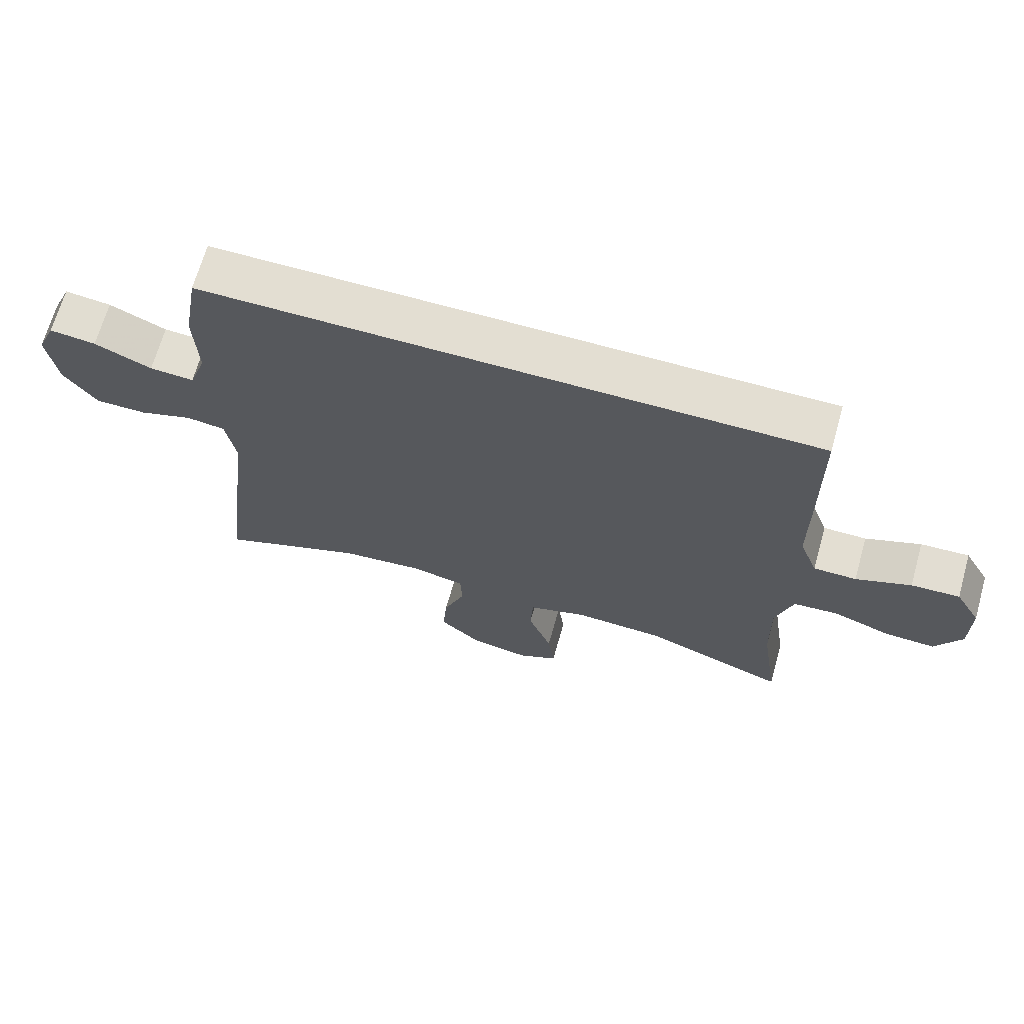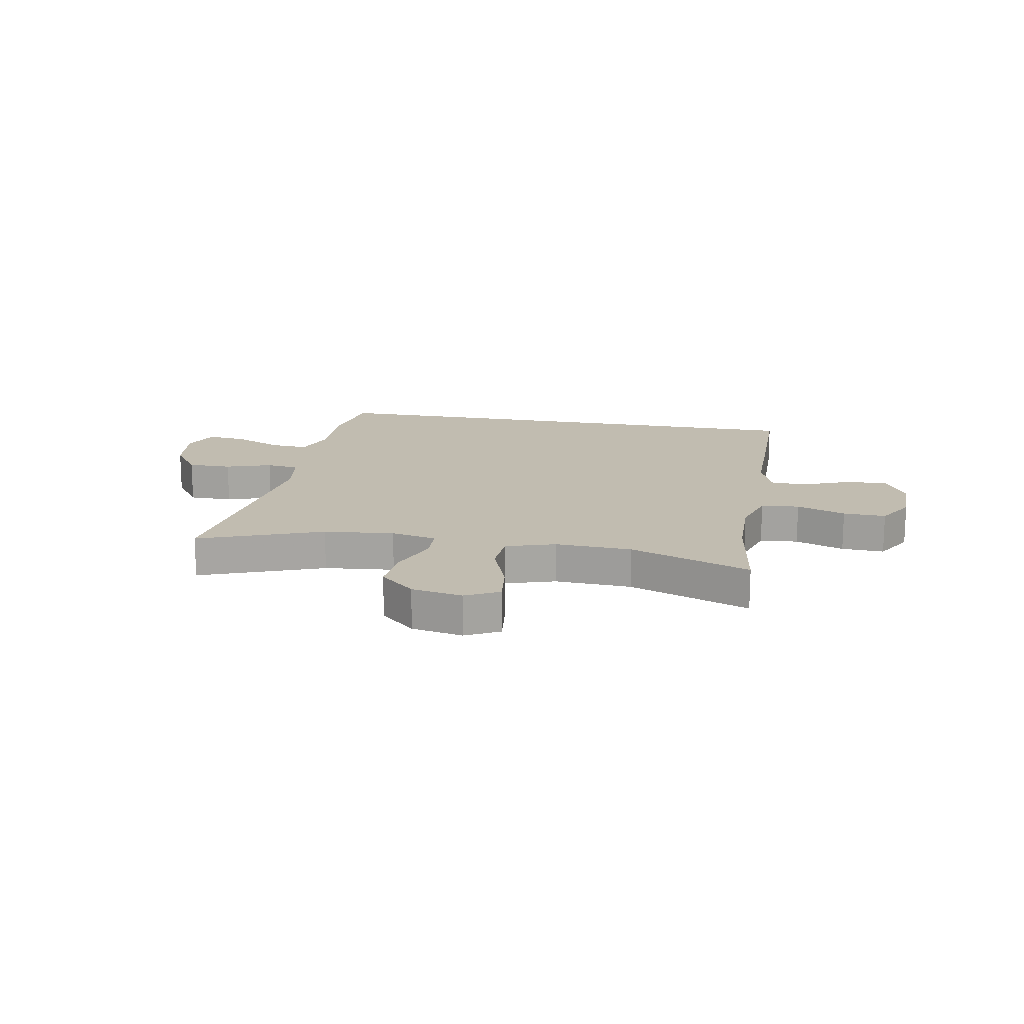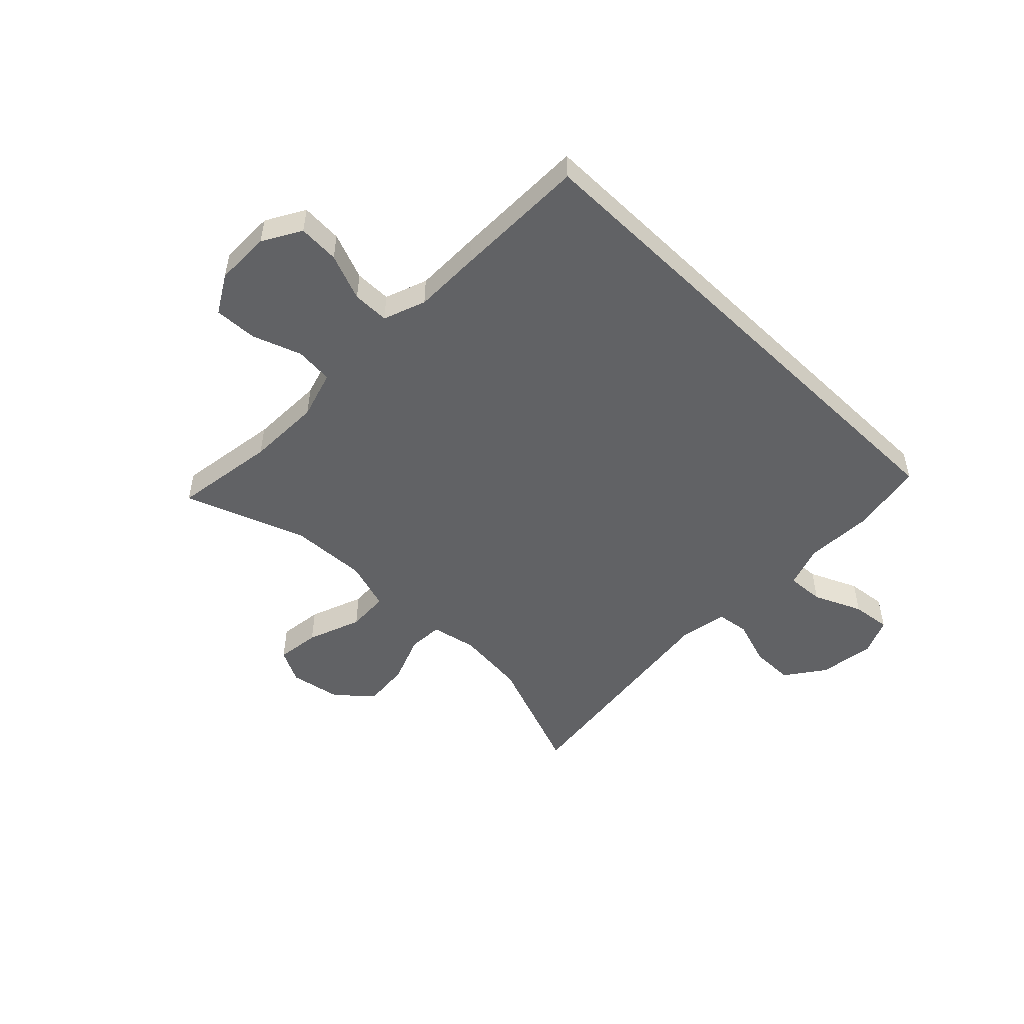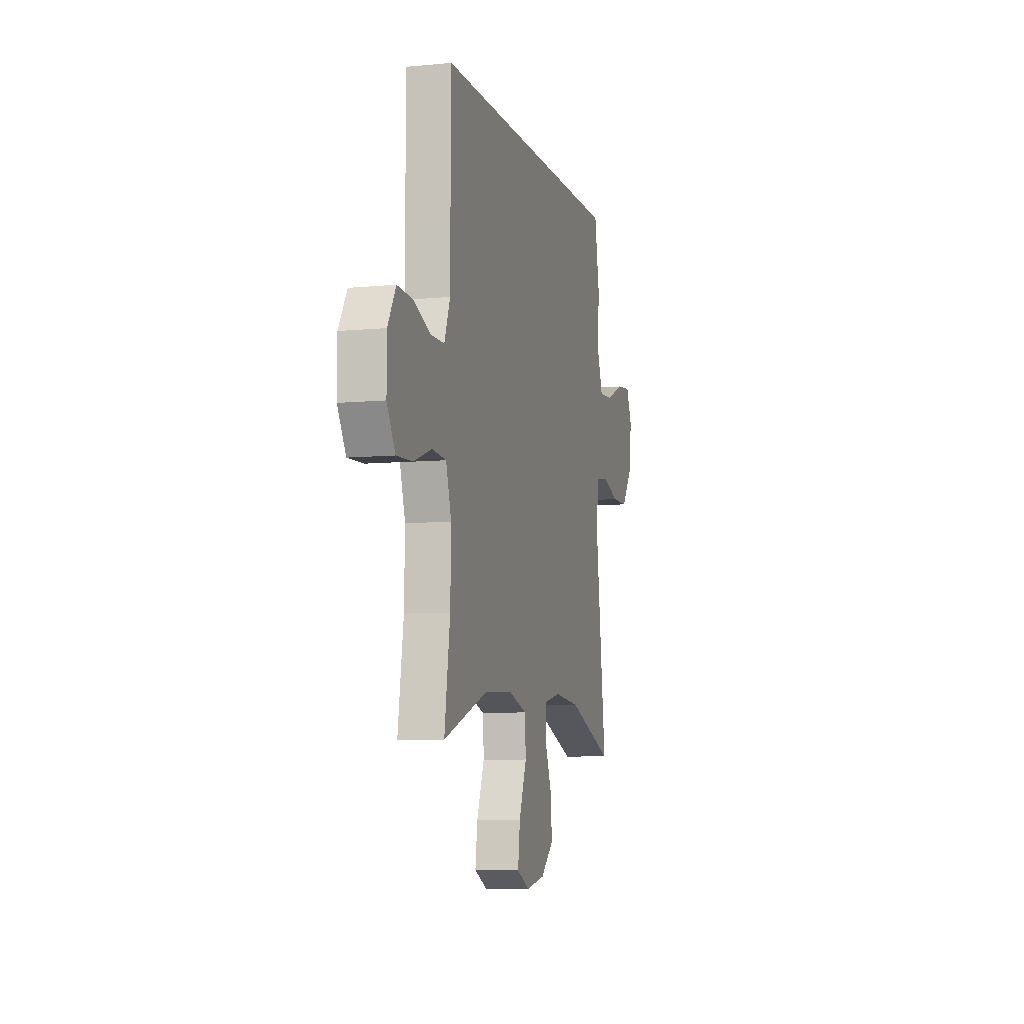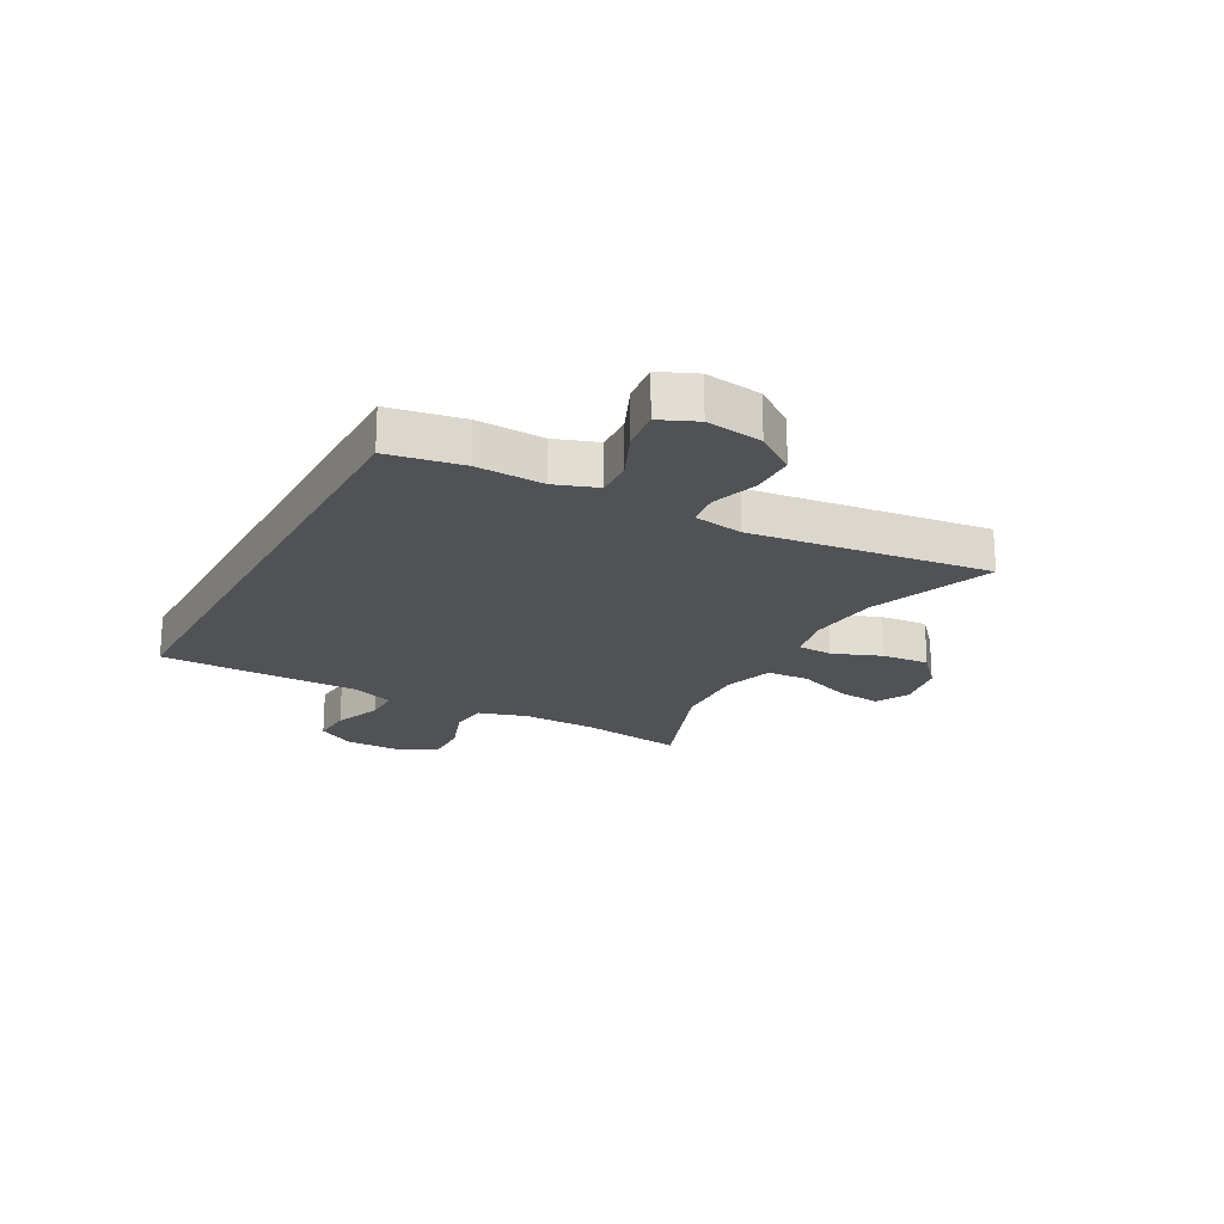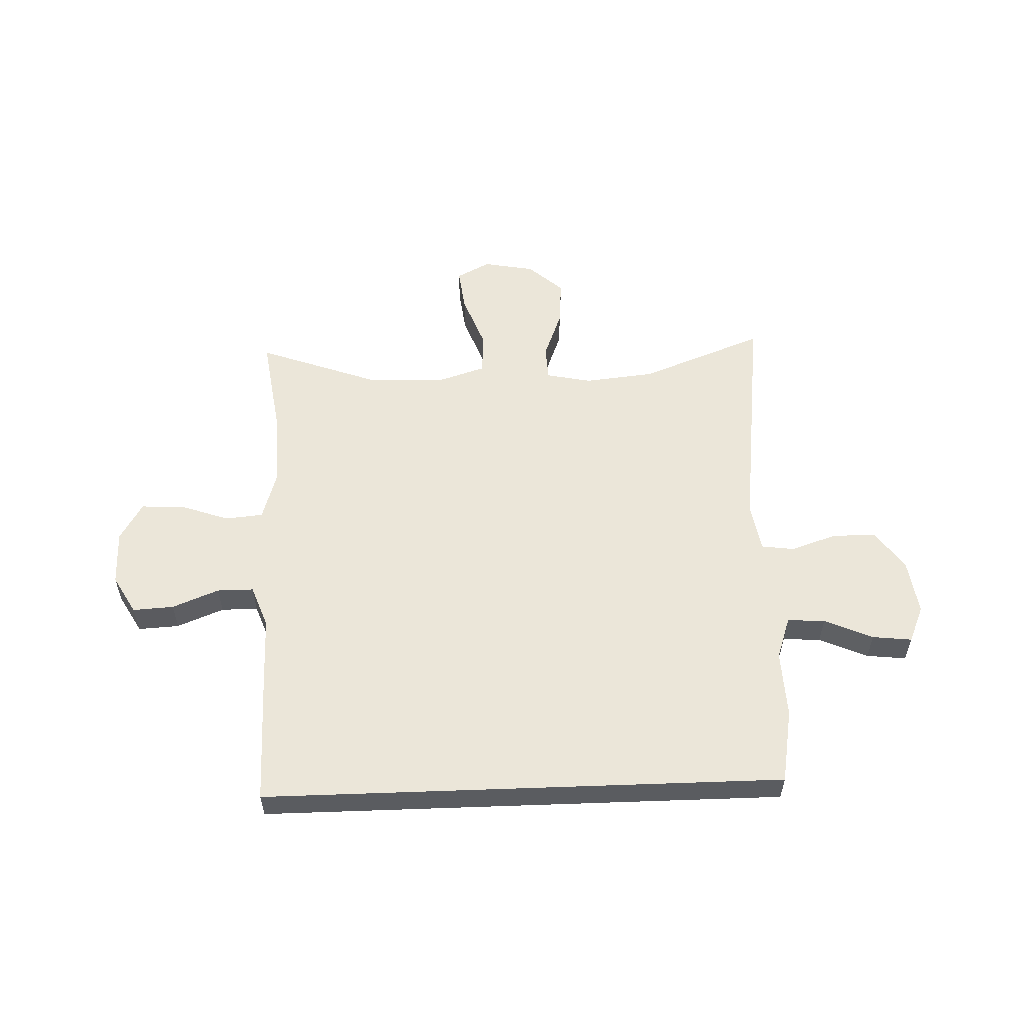
<metadata>
{"format":"obj","ext":"obj","renderer":"f3d","projection":"perspective","resolution":1024,"background":"white","views":[{"elev":67.7,"azim":-164.2,"up":"+Z"},{"elev":16.4,"azim":-169.5,"up":"+Y"},{"elev":-50.6,"azim":-44.3,"up":"+Y"},{"elev":-7.5,"azim":-74.6,"up":"+Z"},{"elev":-20.8,"azim":61.6,"up":"+Y"},{"elev":56.0,"azim":-2.1,"up":"+Y"}]}
</metadata>
<code>
v 0.5 0.07 -0.5
v 0.28 0.07 -0.416
v 0.155 0.07 -0.403
v 0.074 0.07 -0.42
v 0.071 0.07 -0.482
v 0.104 0.07 -0.568
v 0.111 0.07 -0.651
v 0.049 0.07 -0.706
v -0.042 0.07 -0.723
v -0.102 0.07 -0.692
v -0.092 0.07 -0.614
v -0.056 0.07 -0.518
v -0.06 0.07 -0.443
v -0.148 0.07 -0.415
v -0.284 0.07 -0.421
v -0.5 0.07 -0.5
v -0.473 0.07 -0.317
v -0.47 0.07 -0.185
v -0.496 0.07 -0.099
v -0.564 0.07 -0.093
v -0.651 0.07 -0.124
v -0.727 0.07 -0.127
v -0.767 0.07 -0.059
v -0.767 0.07 0.039
v -0.728 0.07 0.107
v -0.655 0.07 0.103
v -0.572 0.07 0.07
v -0.507 0.07 0.07
v -0.479 0.07 0.145
v -0.479 0.07 0.264
v -0.477 0.07 0.5
v 0.449 0.07 0.5
v 0.472 0.07 0.368
v 0.467 0.07 0.249
v 0.493 0.07 0.174
v 0.56 0.07 0.178
v 0.646 0.07 0.216
v 0.716 0.07 0.224
v 0.744 0.07 0.159
v 0.73 0.07 0.06
v 0.68 0.07 -0.01
v 0.602 0.07 -0.01
v 0.521 0.07 0.017
v 0.463 0.07 0.009
v 0.448 0.07 -0.078
v 0.5 0 -0.5
v 0.28 0 -0.416
v 0.155 0 -0.403
v 0.074 0 -0.42
v 0.071 0 -0.482
v 0.104 0 -0.568
v 0.111 0 -0.651
v 0.049 0 -0.706
v -0.042 0 -0.723
v -0.102 0 -0.692
v -0.092 0 -0.614
v -0.056 0 -0.518
v -0.06 0 -0.443
v -0.148 0 -0.415
v -0.284 0 -0.421
v -0.5 0 -0.5
v -0.473 0 -0.317
v -0.47 0 -0.185
v -0.496 0 -0.099
v -0.564 0 -0.093
v -0.651 0 -0.124
v -0.727 0 -0.127
v -0.767 0 -0.059
v -0.767 0 0.039
v -0.728 0 0.107
v -0.655 0 0.103
v -0.572 0 0.07
v -0.507 0 0.07
v -0.479 0 0.145
v -0.479 0 0.264
v -0.477 0 0.5
v 0.449 0 0.5
v 0.472 0 0.368
v 0.467 0 0.249
v 0.493 0 0.174
v 0.56 0 0.178
v 0.646 0 0.216
v 0.716 0 0.224
v 0.744 0 0.159
v 0.73 0 0.06
v 0.68 0 -0.01
v 0.602 0 -0.01
v 0.521 0 0.017
v 0.463 0 0.009
v 0.448 0 -0.078
f 40 41 42 43
f 40 43 44
f 39 40 44
f 36 37 38 39
f 35 36 39 44
f 34 35 44
f 31 32 33 34
f 29 30 31 34
f 28 29 34 44
f 27 28 44 45
f 25 26 27
f 24 25 27
f 20 21 22 23
f 19 20 23 24
f 15 16 17
f 14 15 17 18
f 13 14 18 19
f 9 10 11 12
f 9 12 13
f 8 9 13
f 5 6 7 8
f 4 5 8 13
f 3 4 13 19
f 27 45 1 2
f 19 24 27
f 2 3 19 27
f 88 87 86 85
f 89 88 85
f 89 85 84
f 84 83 82 81
f 89 84 81 80
f 89 80 79
f 79 78 77 76
f 79 76 75 74
f 89 79 74 73
f 90 89 73 72
f 72 71 70
f 72 70 69
f 68 67 66 65
f 69 68 65 64
f 62 61 60
f 63 62 60 59
f 64 63 59 58
f 57 56 55 54
f 58 57 54
f 58 54 53
f 53 52 51 50
f 58 53 50 49
f 64 58 49 48
f 47 46 90 72
f 72 69 64
f 72 64 48 47
f 1 46 47 2
f 2 47 48 3
f 3 48 49 4
f 4 49 50 5
f 5 50 51 6
f 6 51 52 7
f 7 52 53 8
f 8 53 54 9
f 9 54 55 10
f 10 55 56 11
f 11 56 57 12
f 12 57 58 13
f 13 58 59 14
f 14 59 60 15
f 15 60 61 16
f 16 61 62 17
f 17 62 63 18
f 18 63 64 19
f 19 64 65 20
f 20 65 66 21
f 21 66 67 22
f 22 67 68 23
f 23 68 69 24
f 24 69 70 25
f 25 70 71 26
f 26 71 72 27
f 27 72 73 28
f 28 73 74 29
f 29 74 75 30
f 30 75 76 31
f 31 76 77 32
f 32 77 78 33
f 33 78 79 34
f 34 79 80 35
f 35 80 81 36
f 36 81 82 37
f 37 82 83 38
f 38 83 84 39
f 39 84 85 40
f 40 85 86 41
f 41 86 87 42
f 42 87 88 43
f 43 88 89 44
f 44 89 90 45
f 45 90 46 1

</code>
